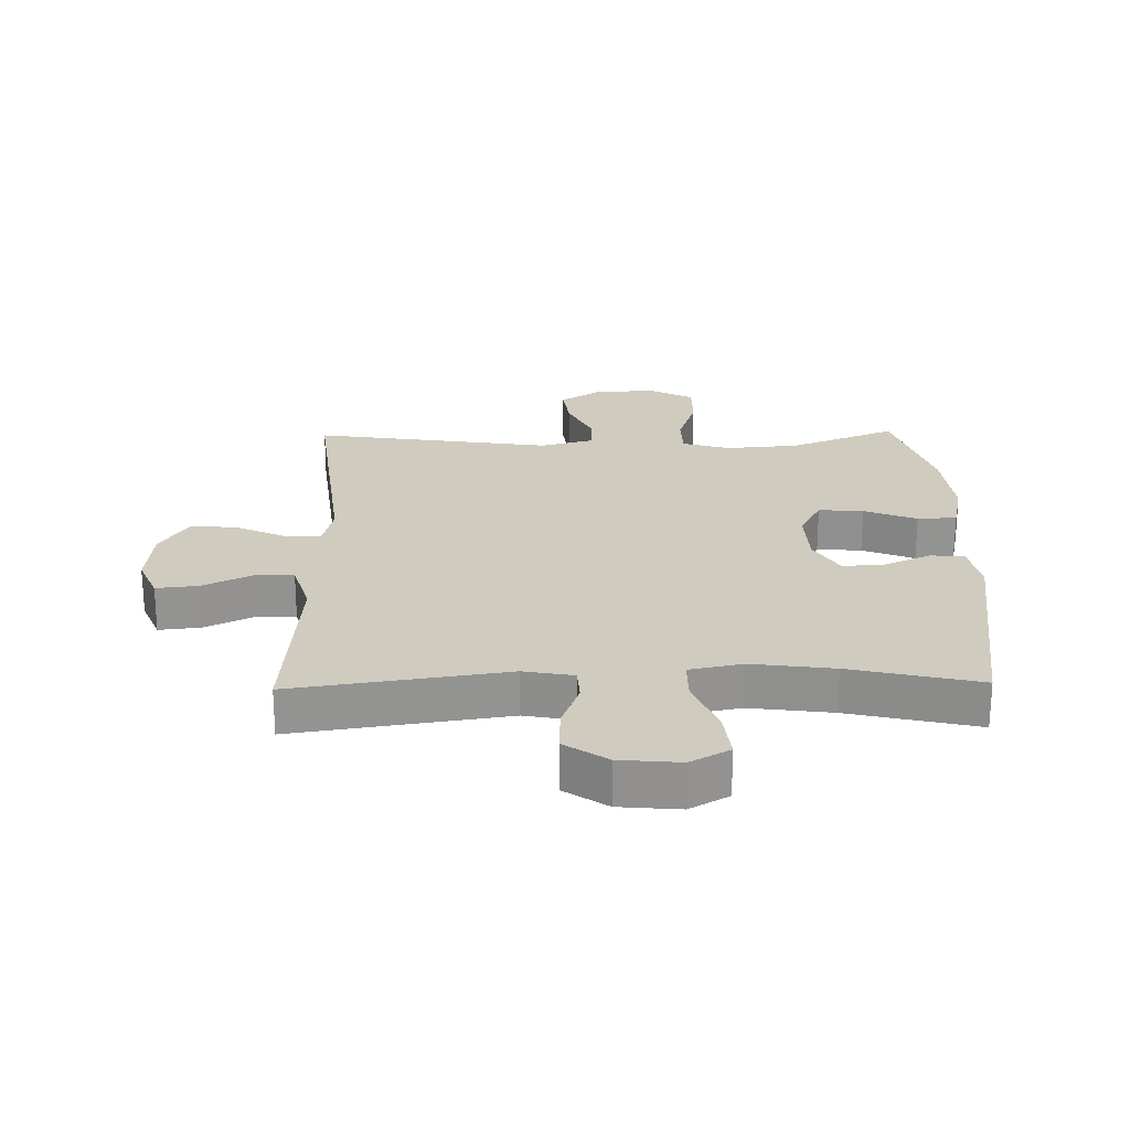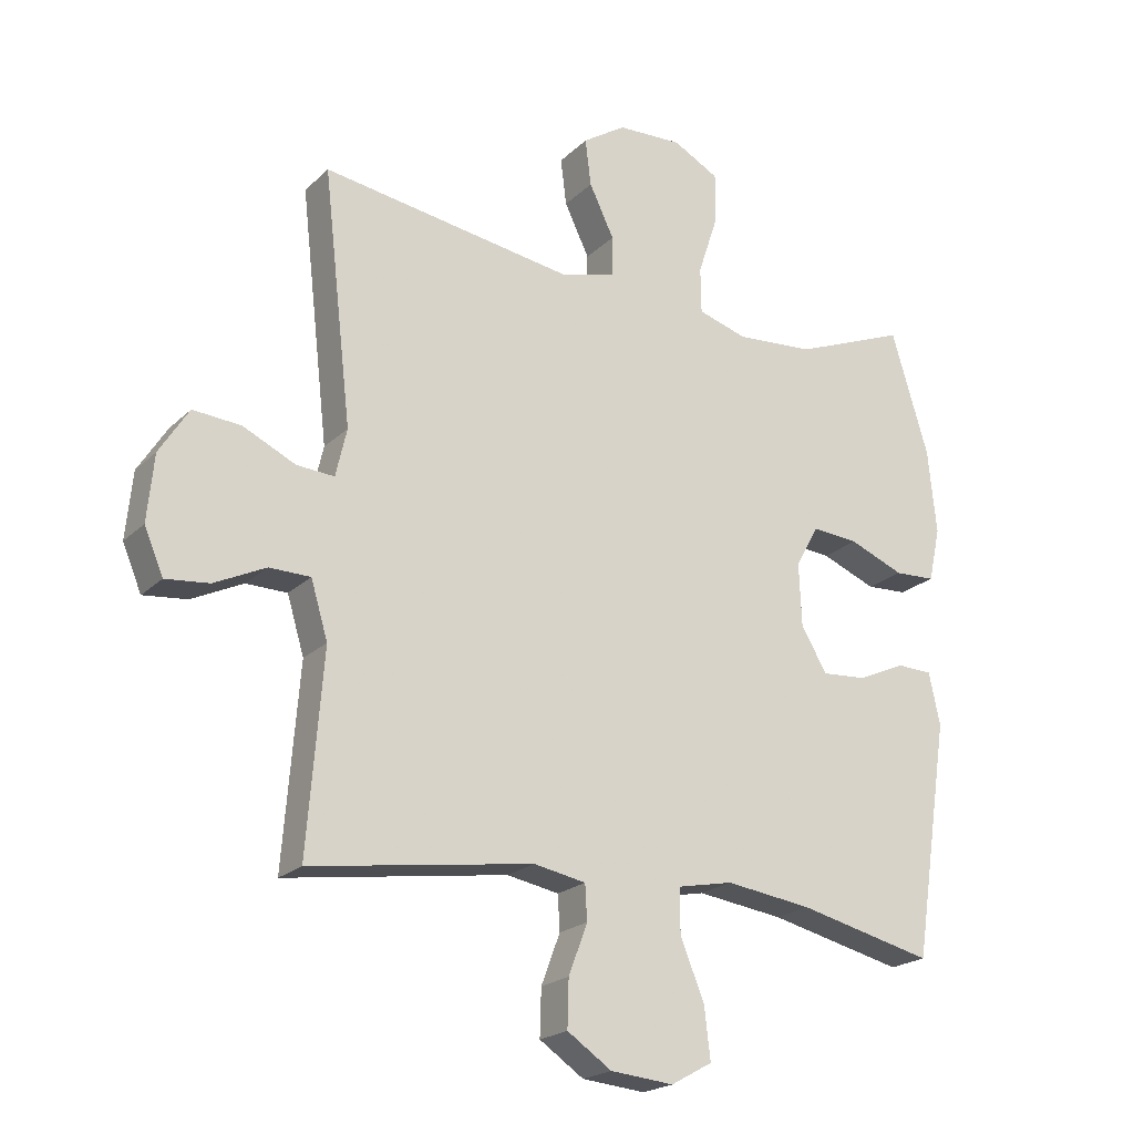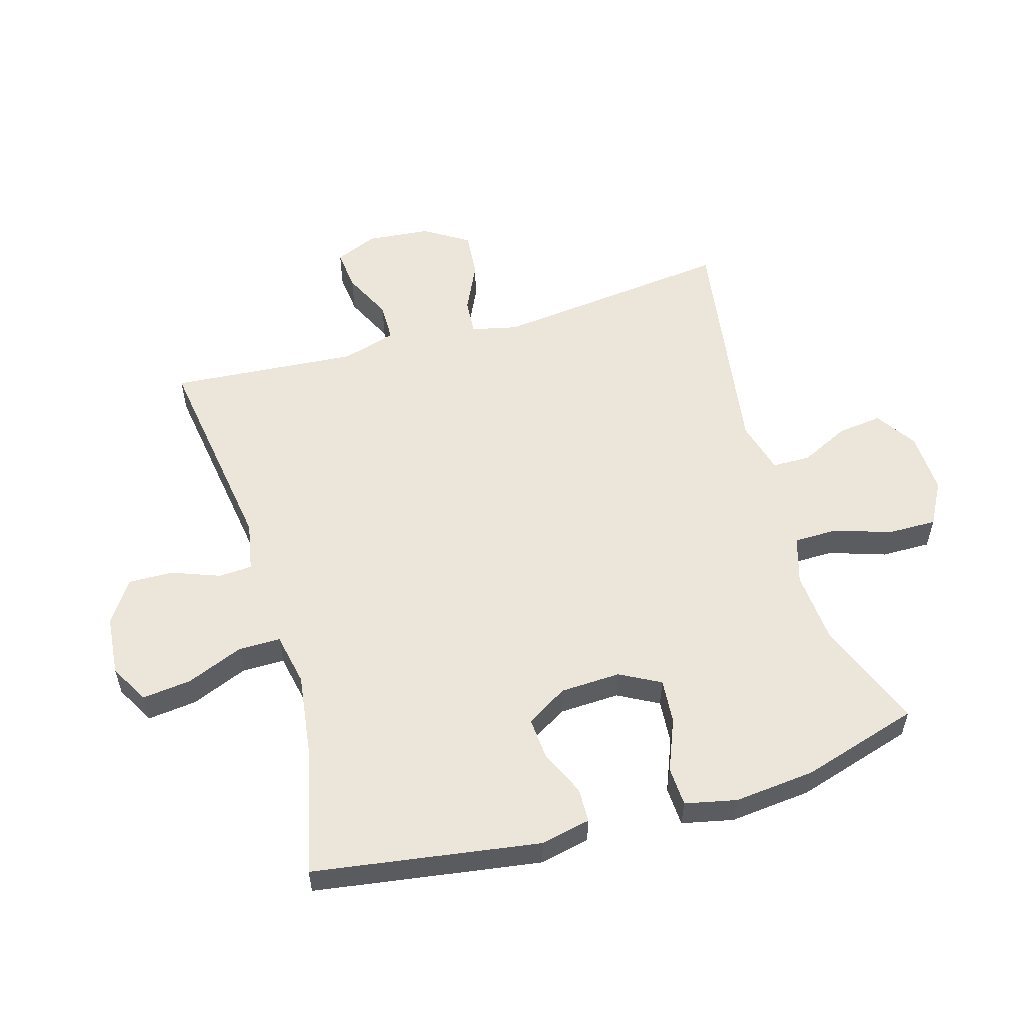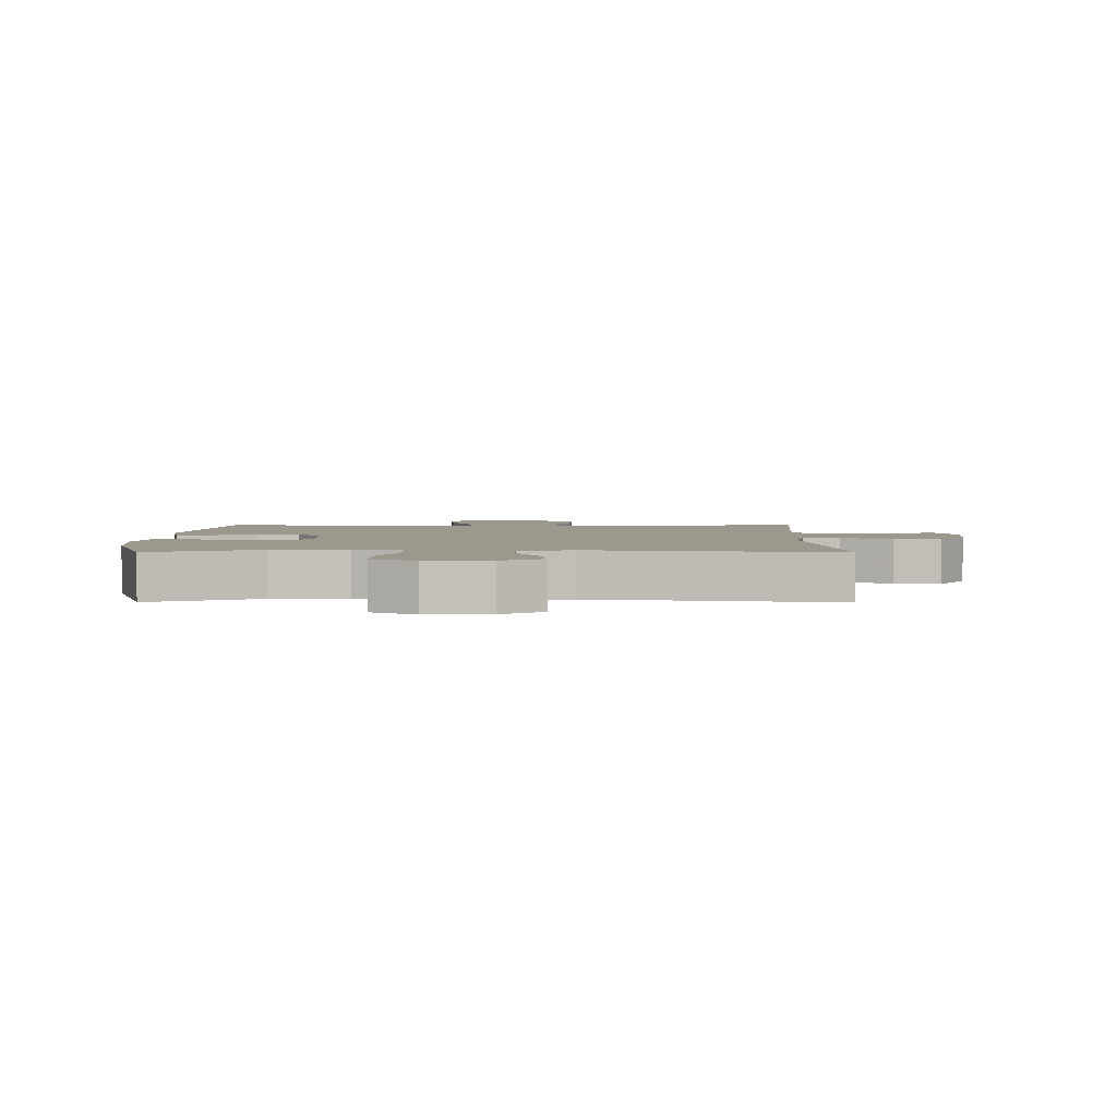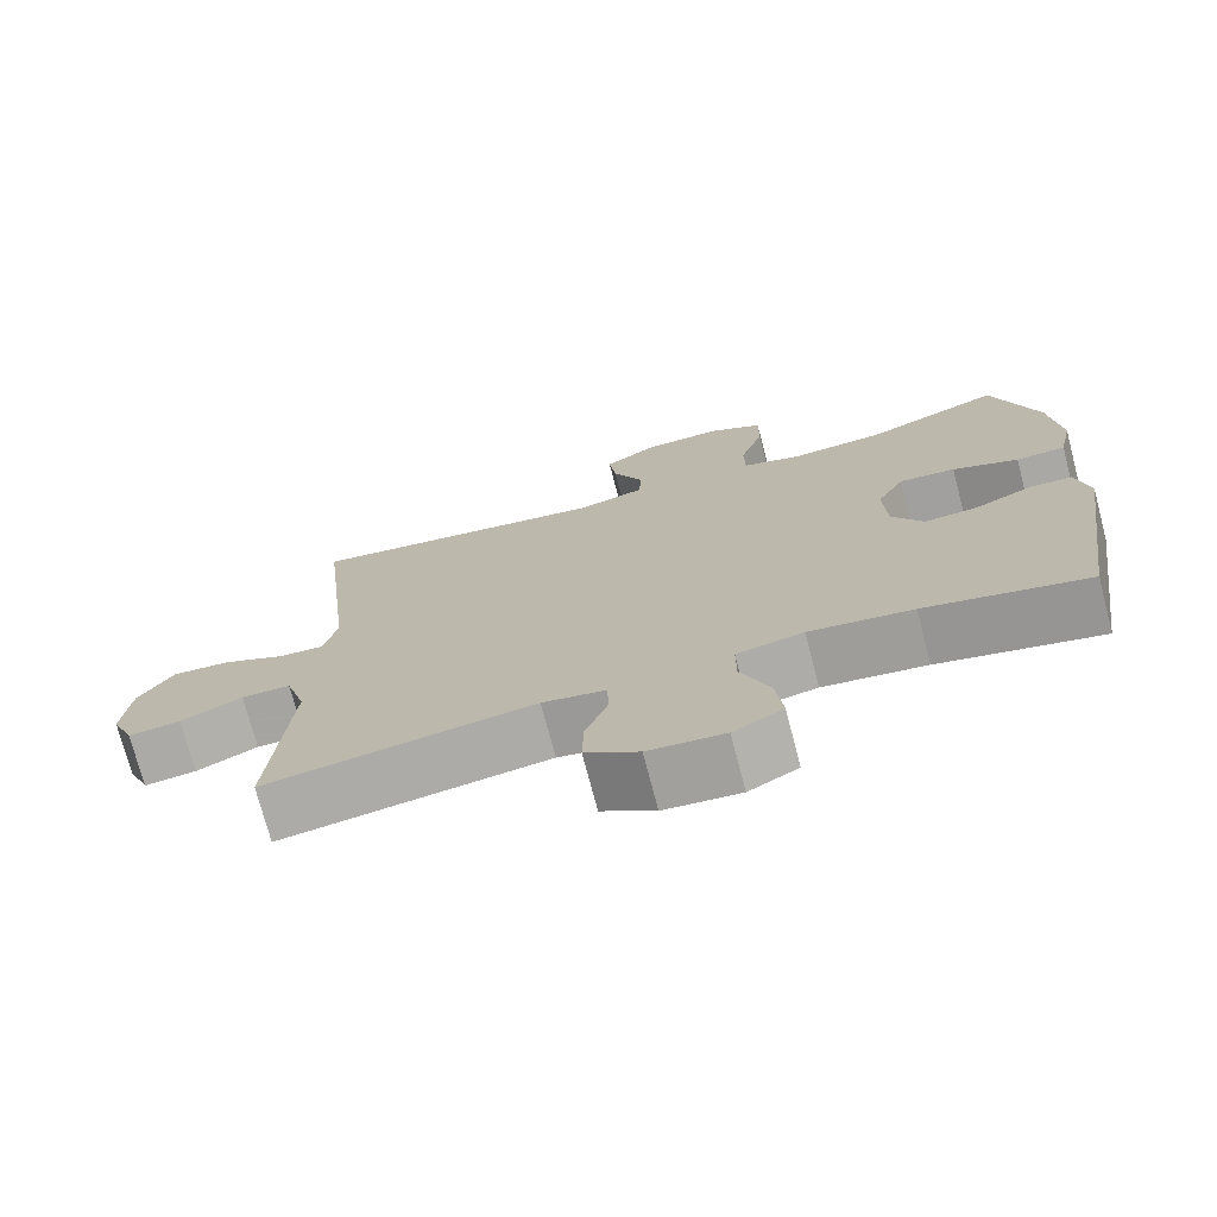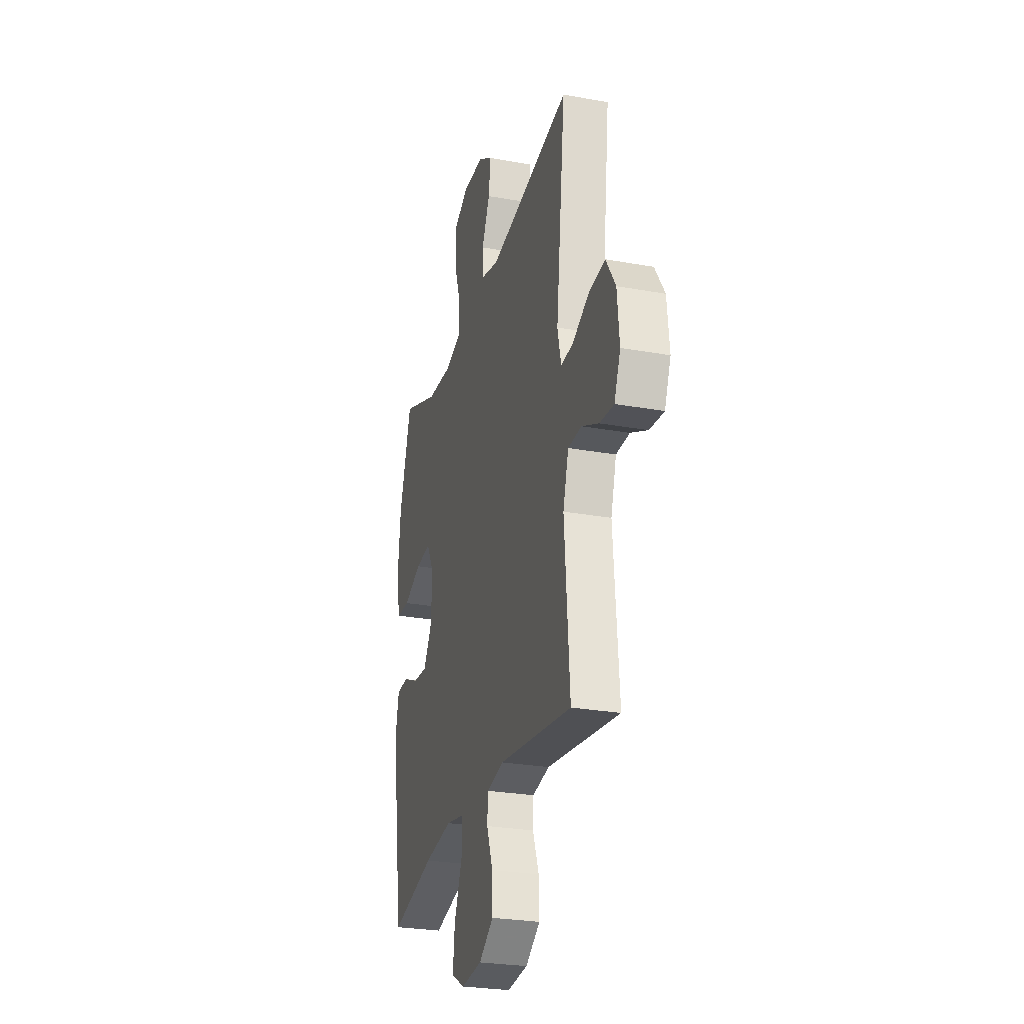
<metadata>
{"format":"obj","ext":"obj","renderer":"f3d","projection":"perspective","resolution":1024,"background":"white","views":[{"elev":23.7,"azim":178.8,"up":"+Y"},{"elev":-21.0,"azim":148.2,"up":"+Z"},{"elev":55.5,"azim":-106.3,"up":"+Y"},{"elev":3.0,"azim":0.3,"up":"+Y"},{"elev":-73.9,"azim":-165.3,"up":"+Z"},{"elev":-27.1,"azim":74.4,"up":"+Z"}]}
</metadata>
<code>
v 0.5 0.07 0.5
v 0.456 0.07 0.114
v 0.473 0.07 0.04
v 0.531 0.07 0.044
v 0.611 0.07 0.082
v 0.685 0.07 0.088
v 0.73 0.07 0.017
v 0.74 0.07 -0.085
v 0.711 0.07 -0.154
v 0.644 0.07 -0.147
v 0.565 0.07 -0.109
v 0.502 0.07 -0.11
v 0.476 0.07 -0.197
v 0.5 0.07 -0.5
v 0.158 0.07 -0.45
v 0.078 0.07 -0.465
v 0.075 0.07 -0.519
v 0.104 0.07 -0.596
v 0.106 0.07 -0.668
v 0.038 0.07 -0.714
v -0.059 0.07 -0.723
v -0.122 0.07 -0.688
v -0.113 0.07 -0.609
v -0.076 0.07 -0.518
v -0.076 0.07 -0.45
v -0.161 0.07 -0.433
v -0.293 0.07 -0.451
v -0.5 0.07 -0.5
v -0.555 0.07 -0.137
v -0.538 0.07 -0.057
v -0.483 0.07 -0.055
v -0.41 0.07 -0.088
v -0.342 0.07 -0.093
v -0.302 0.07 -0.027
v -0.298 0.07 0.07
v -0.333 0.07 0.135
v -0.405 0.07 0.129
v -0.489 0.07 0.095
v -0.552 0.07 0.098
v -0.57 0.07 0.181
v -0.557 0.07 0.311
v -0.5 0.07 0.5
v -0.327 0.07 0.431
v -0.208 0.07 0.422
v -0.132 0.07 0.445
v -0.131 0.07 0.515
v -0.161 0.07 0.606
v -0.162 0.07 0.685
v -0.092 0.07 0.723
v 0.008 0.07 0.719
v 0.074 0.07 0.676
v 0.065 0.07 0.604
v 0.027 0.07 0.525
v 0.028 0.07 0.464
v 0.114 0.07 0.441
v 0.5 0 0.5
v 0.456 0 0.114
v 0.473 0 0.04
v 0.531 0 0.044
v 0.611 0 0.082
v 0.685 0 0.088
v 0.73 0 0.017
v 0.74 0 -0.085
v 0.711 0 -0.154
v 0.644 0 -0.147
v 0.565 0 -0.109
v 0.502 0 -0.11
v 0.476 0 -0.197
v 0.5 0 -0.5
v 0.158 0 -0.45
v 0.078 0 -0.465
v 0.075 0 -0.519
v 0.104 0 -0.596
v 0.106 0 -0.668
v 0.038 0 -0.714
v -0.059 0 -0.723
v -0.122 0 -0.688
v -0.113 0 -0.609
v -0.076 0 -0.518
v -0.076 0 -0.45
v -0.161 0 -0.433
v -0.293 0 -0.451
v -0.5 0 -0.5
v -0.555 0 -0.137
v -0.538 0 -0.057
v -0.483 0 -0.055
v -0.41 0 -0.088
v -0.342 0 -0.093
v -0.302 0 -0.027
v -0.298 0 0.07
v -0.333 0 0.135
v -0.405 0 0.129
v -0.489 0 0.095
v -0.552 0 0.098
v -0.57 0 0.181
v -0.557 0 0.311
v -0.5 0 0.5
v -0.327 0 0.431
v -0.208 0 0.422
v -0.132 0 0.445
v -0.131 0 0.515
v -0.161 0 0.606
v -0.162 0 0.685
v -0.092 0 0.723
v 0.008 0 0.719
v 0.074 0 0.676
v 0.065 0 0.604
v 0.027 0 0.525
v 0.028 0 0.464
v 0.114 0 0.441
f 50 51 52 53
f 50 53 54
f 49 50 54
f 46 47 48 49
f 45 46 49 54
f 44 45 54 55
f 40 41 42 43
f 40 43 44
f 37 38 39 40
f 36 37 40 44
f 35 36 44 55
f 29 30 31 32
f 27 28 29 32
f 26 27 32 33
f 25 26 33 34
f 21 22 23 24
f 21 24 25
f 20 21 25
f 17 18 19 20
f 16 17 20 25
f 15 16 25 34
f 13 14 15 34
f 8 9 10 11
f 8 11 12
f 7 8 12
f 4 5 6 7
f 3 4 7 12
f 2 3 12 13
f 55 1 2
f 34 35 55
f 2 13 34 55
f 108 107 106 105
f 109 108 105
f 109 105 104
f 104 103 102 101
f 109 104 101 100
f 110 109 100 99
f 98 97 96 95
f 99 98 95
f 95 94 93 92
f 99 95 92 91
f 110 99 91 90
f 87 86 85 84
f 87 84 83 82
f 88 87 82 81
f 89 88 81 80
f 79 78 77 76
f 80 79 76
f 80 76 75
f 75 74 73 72
f 80 75 72 71
f 89 80 71 70
f 89 70 69 68
f 66 65 64 63
f 67 66 63
f 67 63 62
f 62 61 60 59
f 67 62 59 58
f 68 67 58 57
f 57 56 110
f 110 90 89
f 110 89 68 57
f 1 56 57 2
f 2 57 58 3
f 3 58 59 4
f 4 59 60 5
f 5 60 61 6
f 6 61 62 7
f 7 62 63 8
f 8 63 64 9
f 9 64 65 10
f 10 65 66 11
f 11 66 67 12
f 12 67 68 13
f 13 68 69 14
f 14 69 70 15
f 15 70 71 16
f 16 71 72 17
f 17 72 73 18
f 18 73 74 19
f 19 74 75 20
f 20 75 76 21
f 21 76 77 22
f 22 77 78 23
f 23 78 79 24
f 24 79 80 25
f 25 80 81 26
f 26 81 82 27
f 27 82 83 28
f 28 83 84 29
f 29 84 85 30
f 30 85 86 31
f 31 86 87 32
f 32 87 88 33
f 33 88 89 34
f 34 89 90 35
f 35 90 91 36
f 36 91 92 37
f 37 92 93 38
f 38 93 94 39
f 39 94 95 40
f 40 95 96 41
f 41 96 97 42
f 42 97 98 43
f 43 98 99 44
f 44 99 100 45
f 45 100 101 46
f 46 101 102 47
f 47 102 103 48
f 48 103 104 49
f 49 104 105 50
f 50 105 106 51
f 51 106 107 52
f 52 107 108 53
f 53 108 109 54
f 54 109 110 55
f 55 110 56 1

</code>
